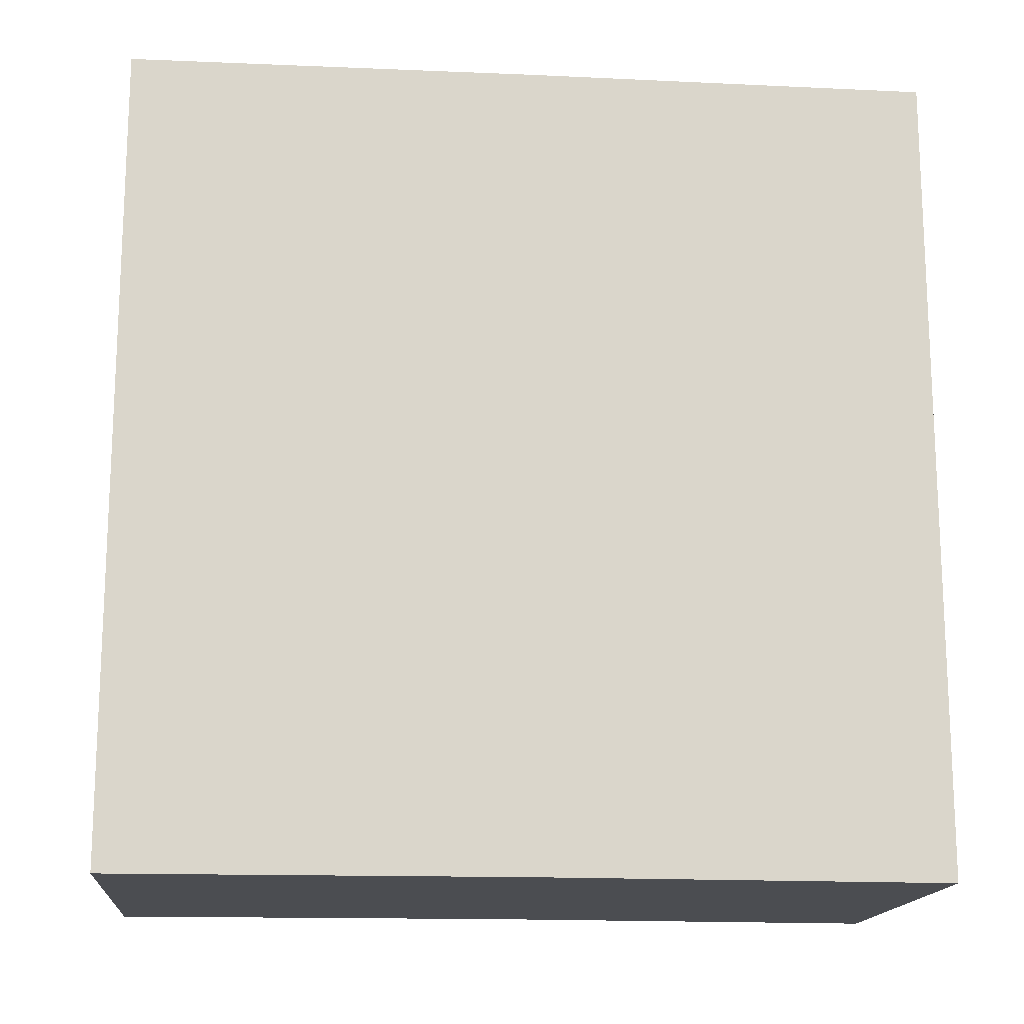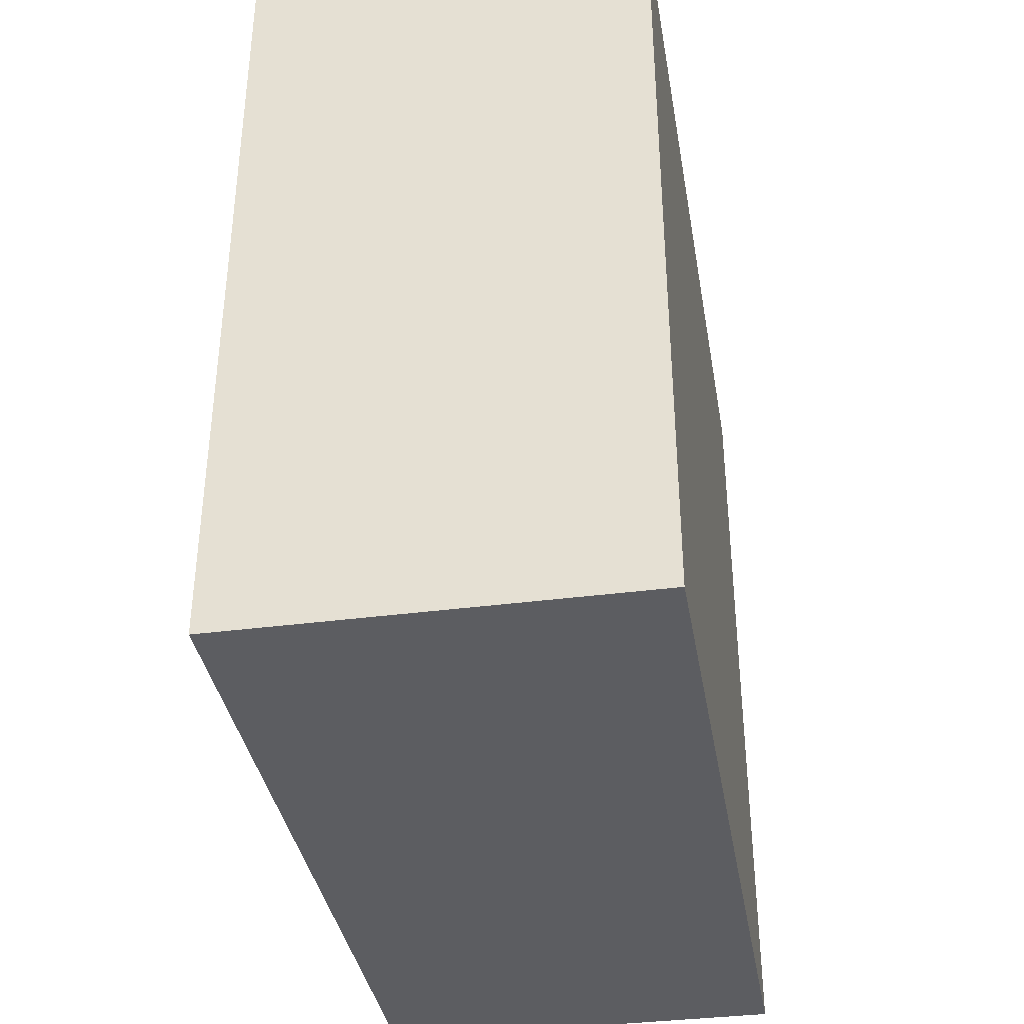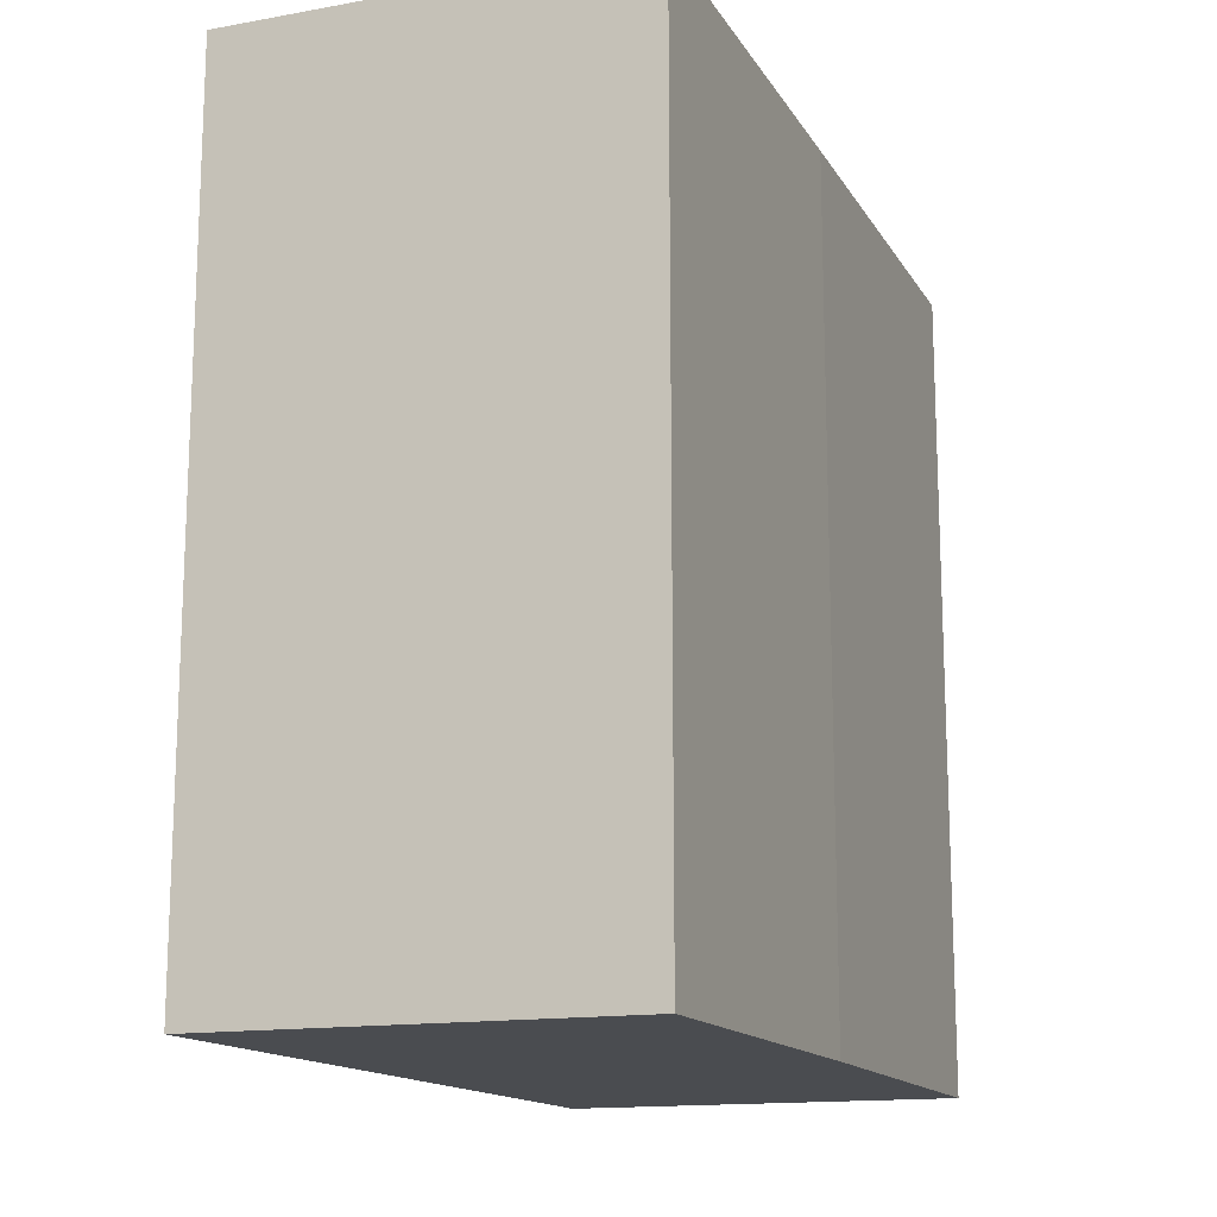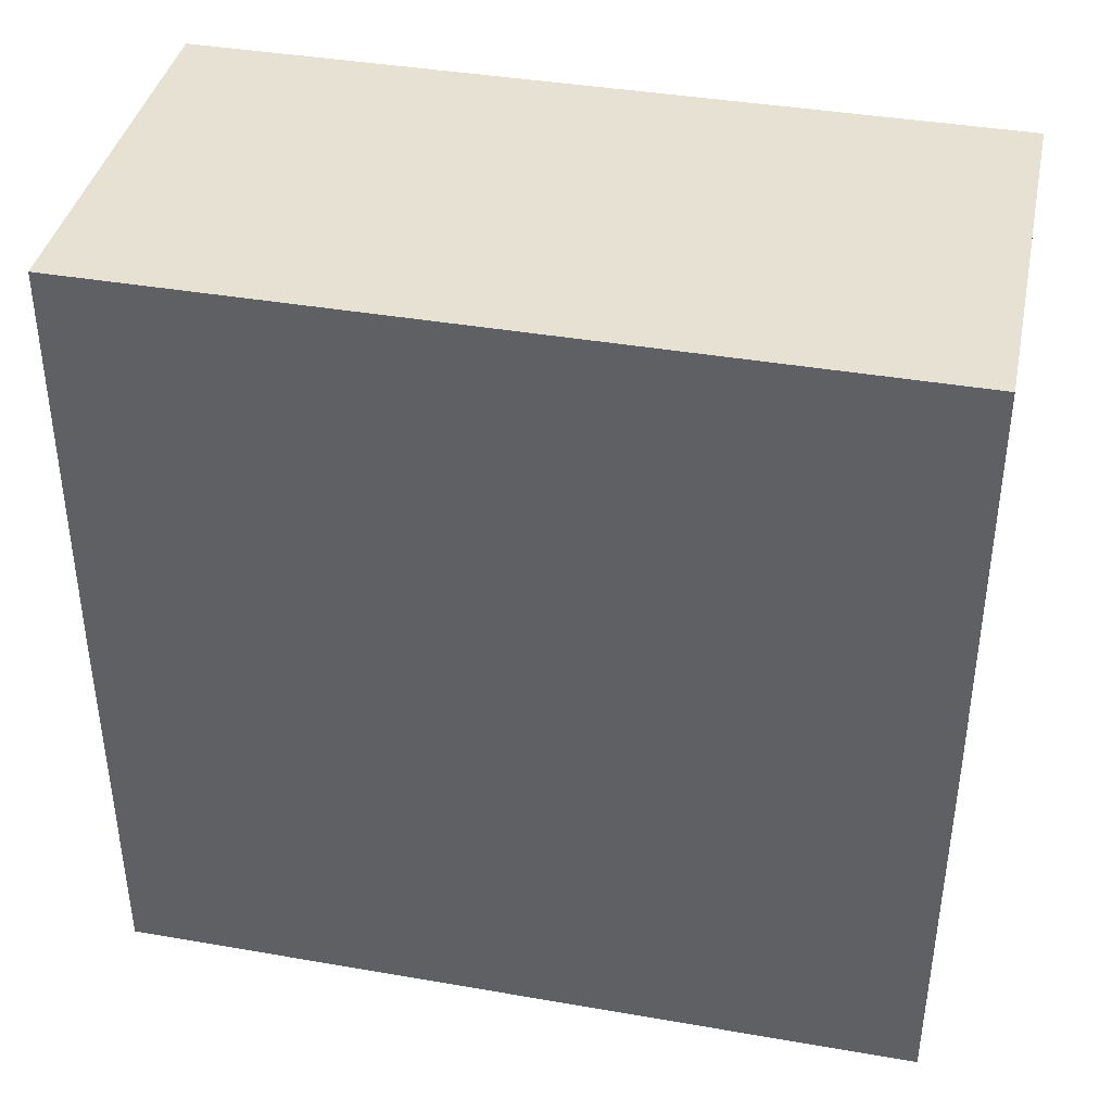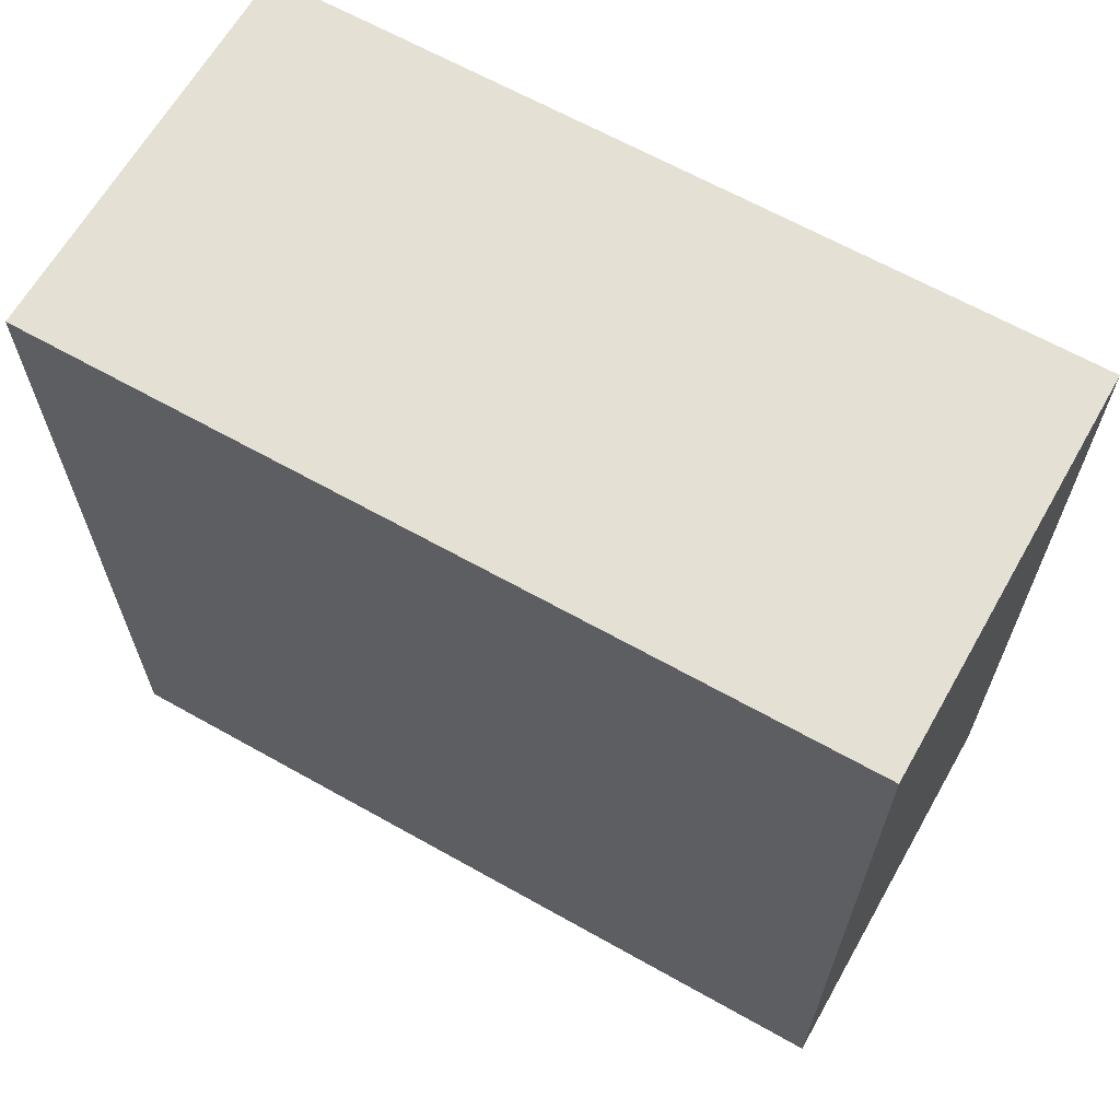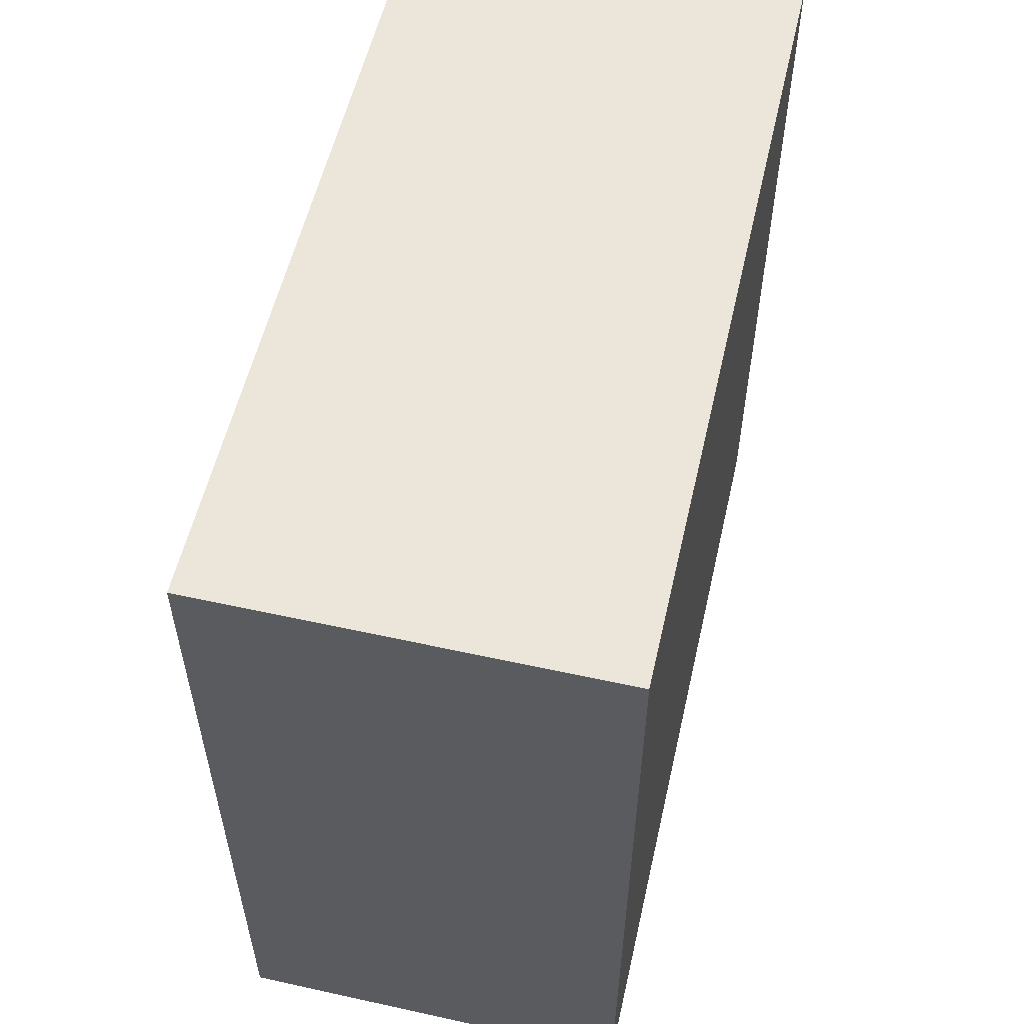
<metadata>
{"format":"obj","ext":"obj","renderer":"f3d","projection":"perspective","resolution":1024,"background":"white","views":[{"elev":-15.6,"azim":-95.1,"up":"+Z"},{"elev":-36.9,"azim":9.8,"up":"+Y"},{"elev":-14.8,"azim":-159.1,"up":"+Z"},{"elev":39.3,"azim":-78.0,"up":"+Y"},{"elev":64.8,"azim":119.6,"up":"+Y"},{"elev":56.0,"azim":13.1,"up":"+Y"}]}
</metadata>
<code>
o 5717
v 2206 1863 13.36
v 2206 1863 13.36
v 2206 1863 13.38
v 2206 1863 13.36
v 2206 1863 13.38
v 2206 1863 13.36
v 2206 1863 13.36
v 2206 1863 13.38
v 2206 1863 13.38
v 2206 1863 13.38
v 2206 1863 13.36
v 2206 1863 13.36
v 2206 1863 13.36
v 2206 1863 13.36
v 2206 1863 13.38
v 2206 1863 13.36
v 2206 1863 13.36
v 2206 1863 13.36
v 2206 1863 13.38
v 2206 1863 13.36
v 2206 1863 13.36
v 2206 1863 13.38
v 2206 1863 13.38
v 2206 1863 13.36
v 2206 1863 13.36
v 2206 1863 13.36
v 2206 1863 13.38
v 2206 1863 13.38
v 2206 1863 13.38
v 2206 1863 13.38
v 2206 1863 13.36
v 2206 1863 13.36
v 2206 1863 13.36
v 2206 1863 13.38
v 2206 1863 13.38
v 2206 1863 13.38
v 2206 1863 13.38
f 1 2 3
f 4 1 5
f 1 6 7
f 8 7 9
f 10 11 8
f 12 13 10
f 13 14 15
f 16 7 17
f 16 17 18
f 5 16 19
f 20 18 21
f 22 18 23
f 24 25 22
f 19 26 27
f 19 28 29
f 30 31 29
f 32 33 30
f 3 34 28
f 3 35 34
f 36 37 35

</code>
